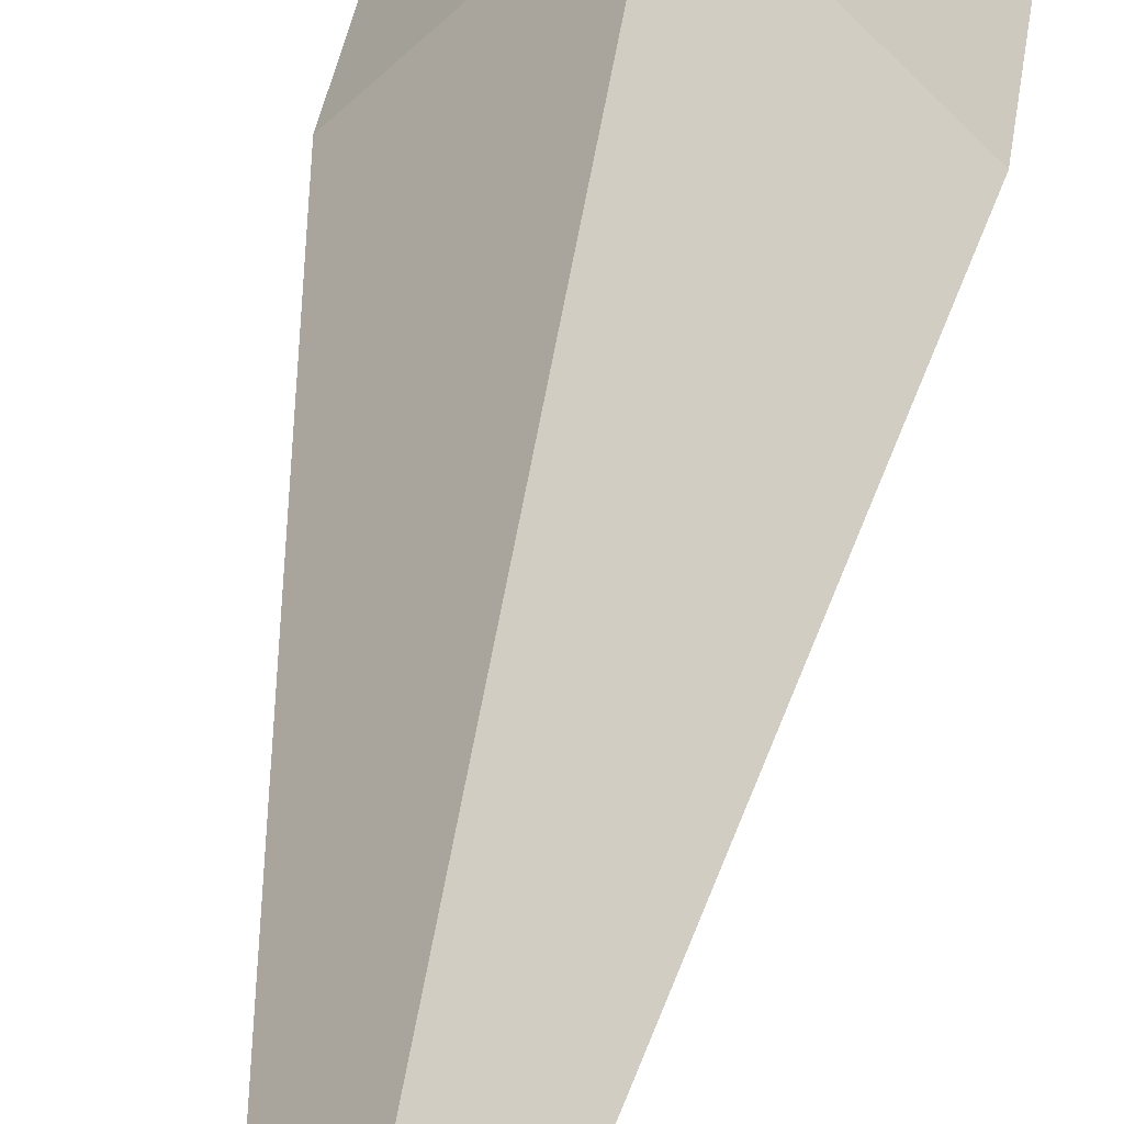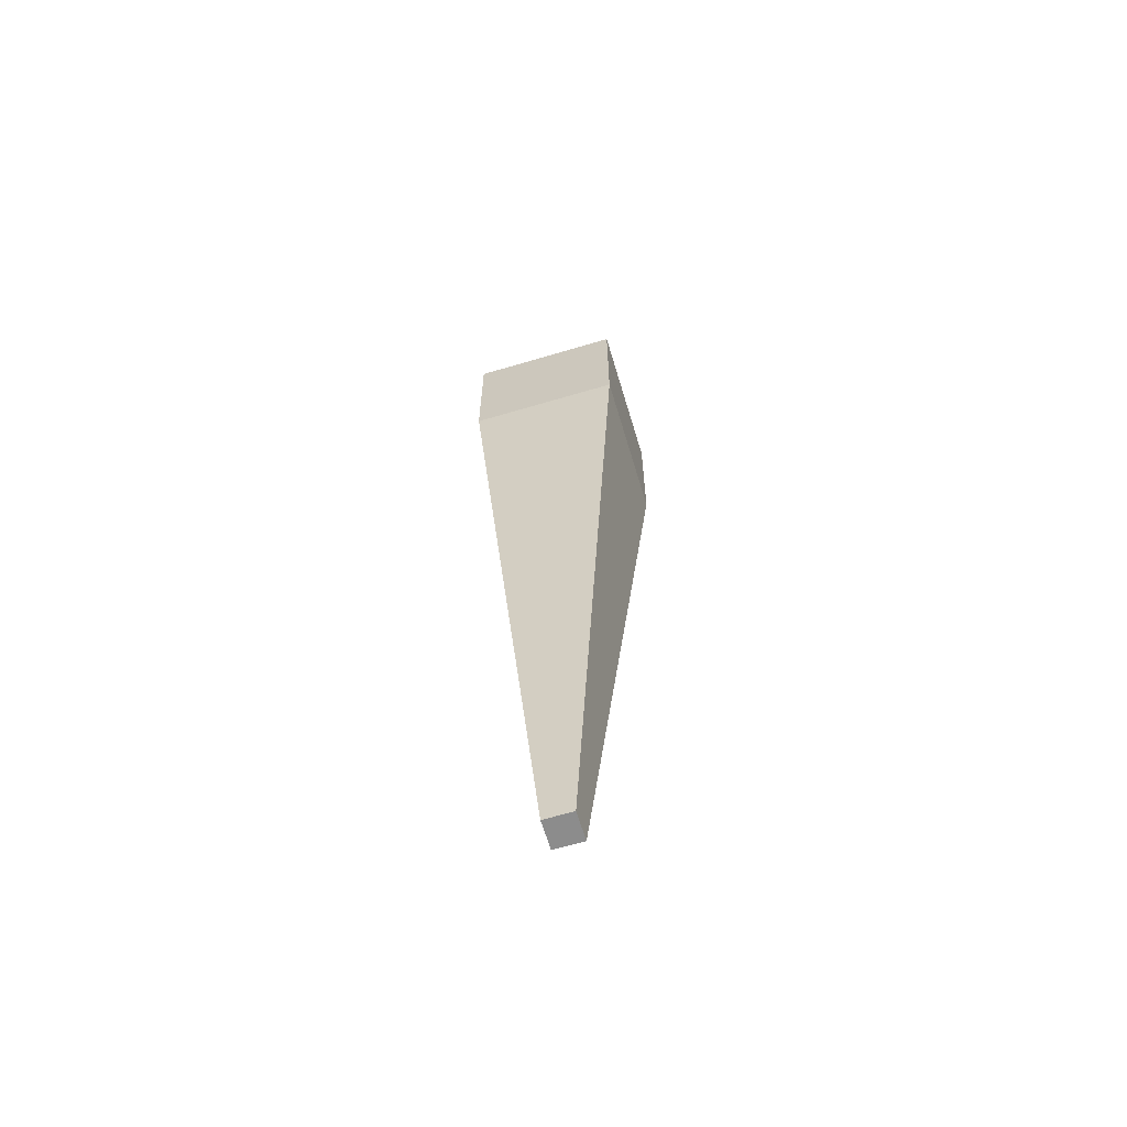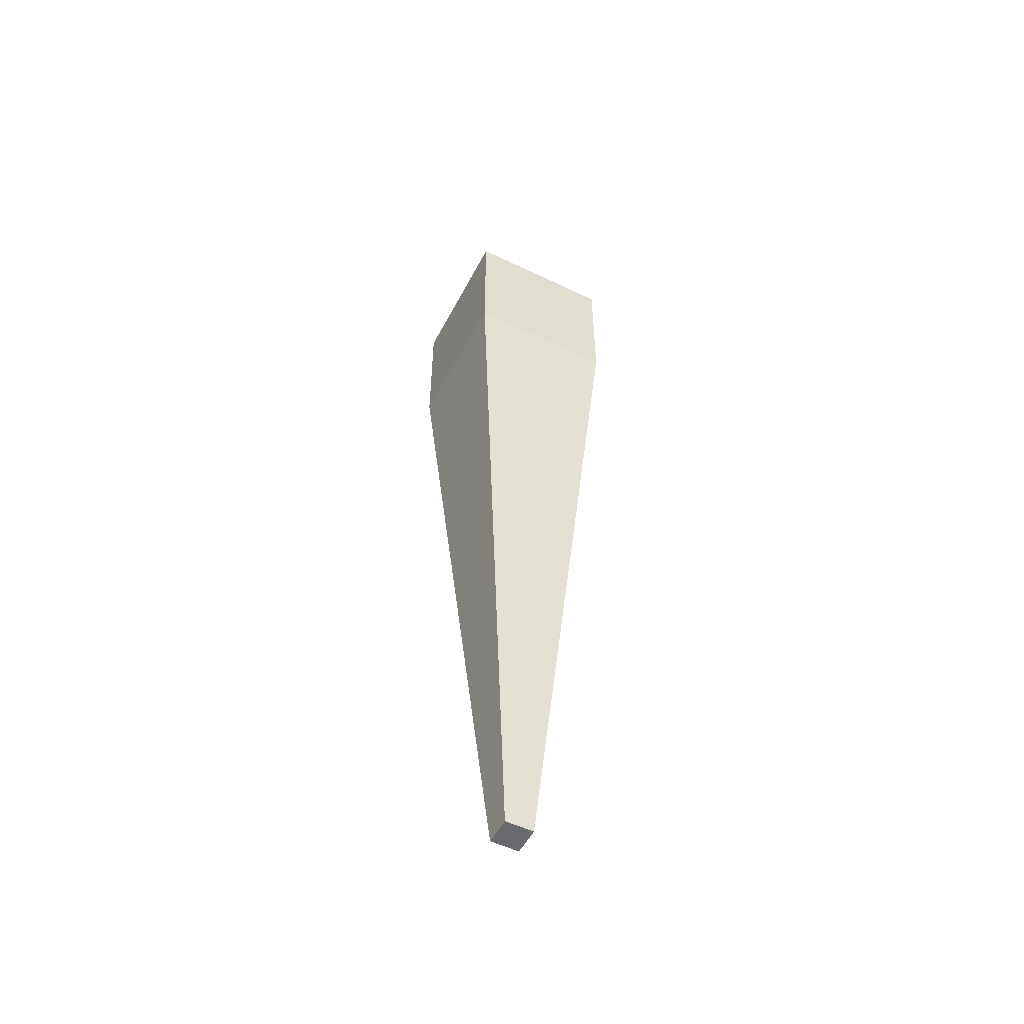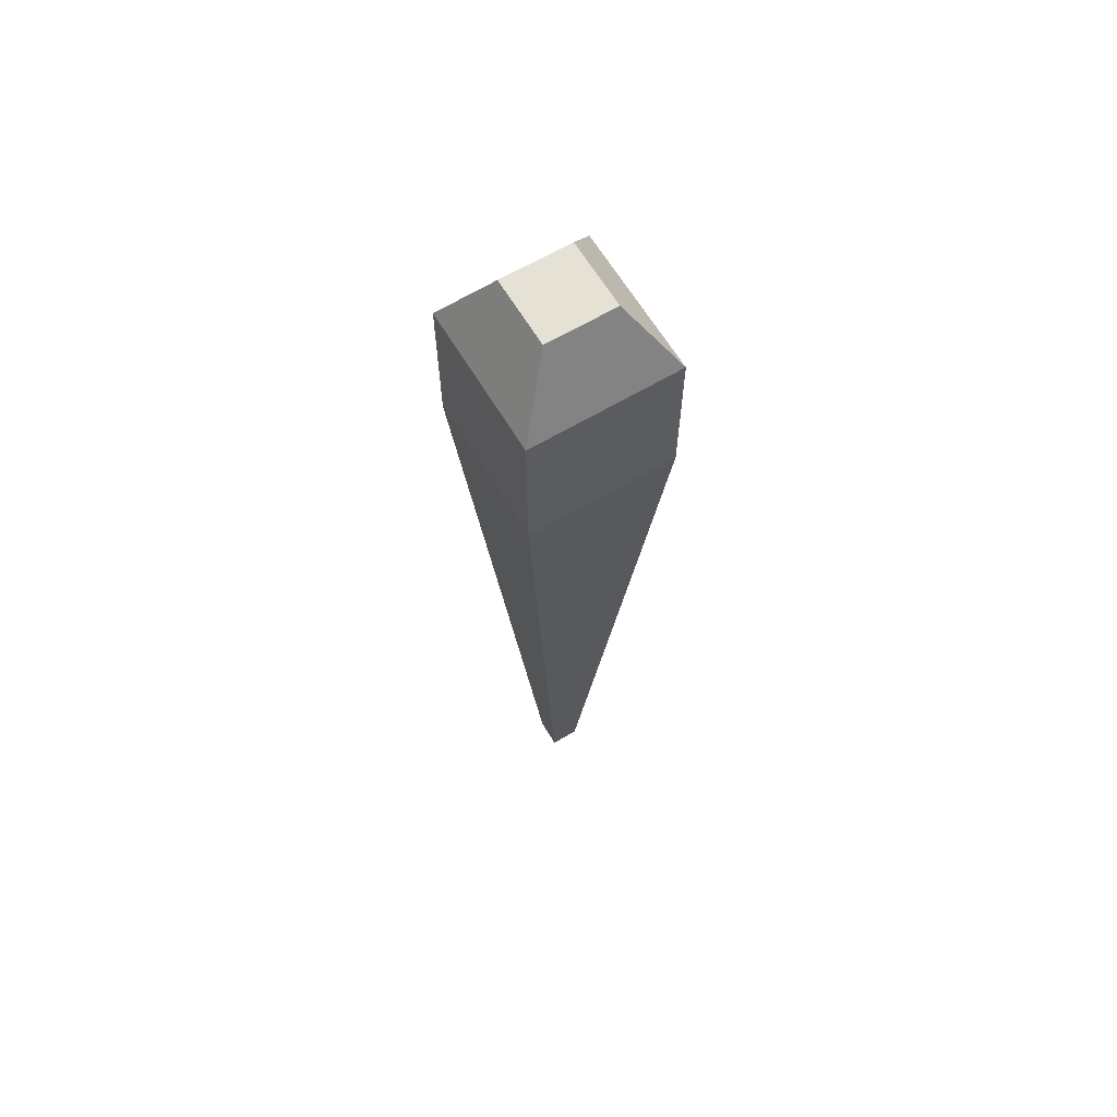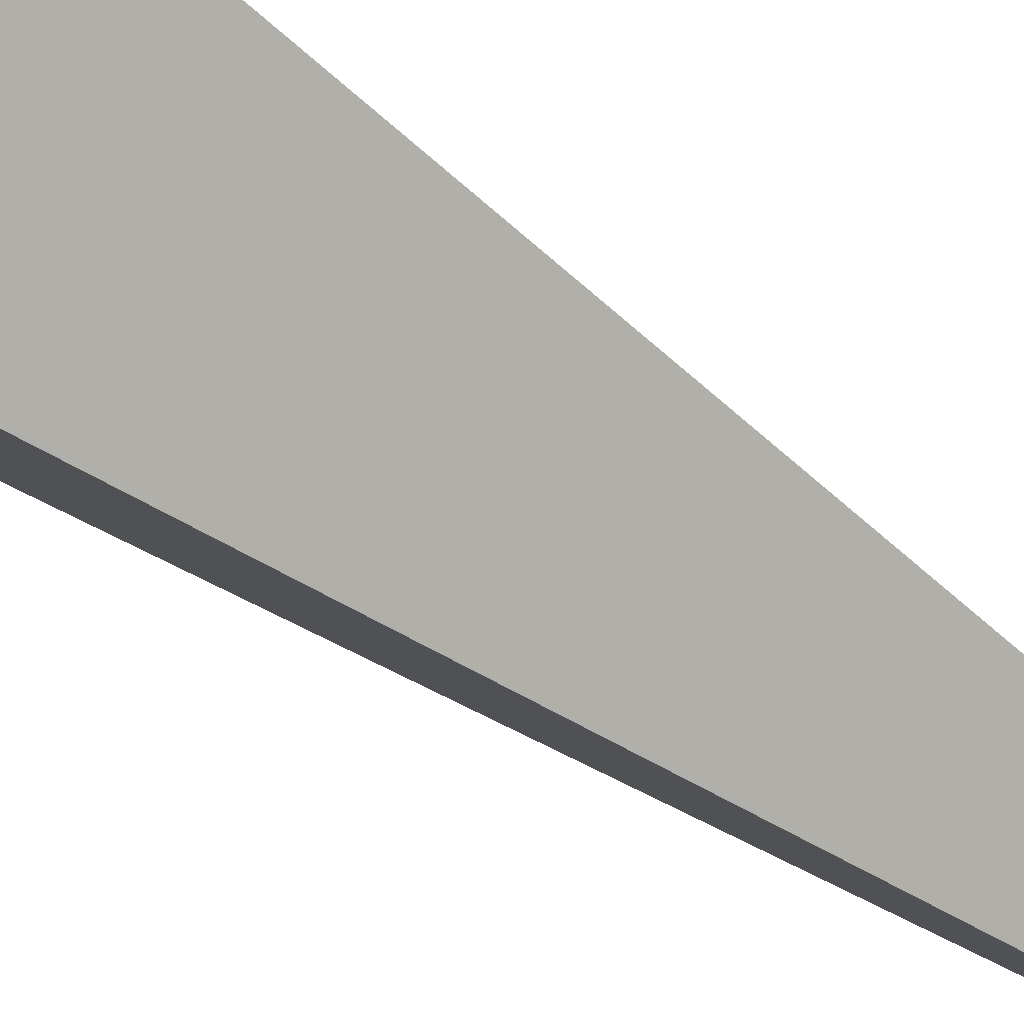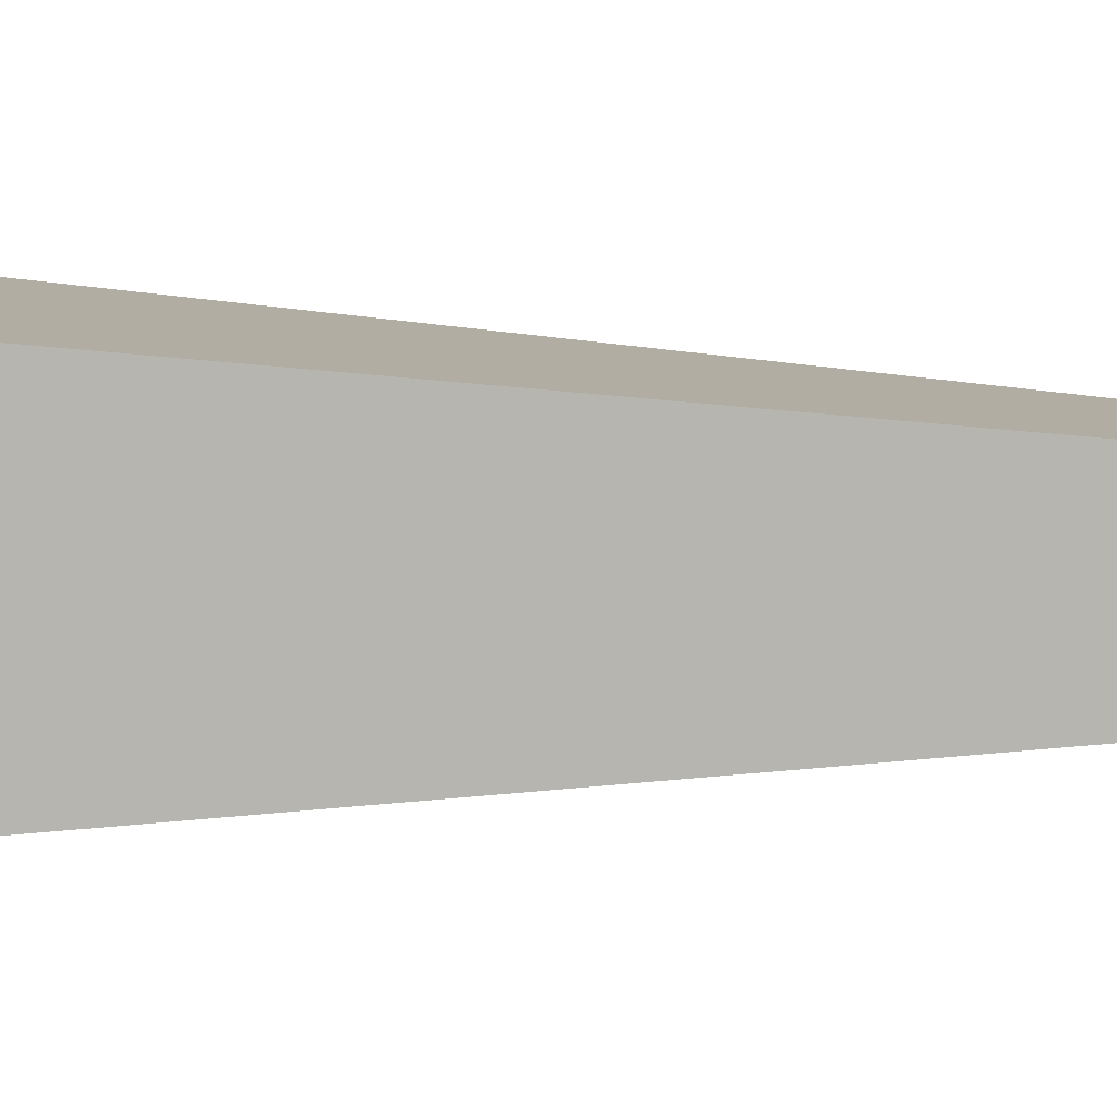
<metadata>
{"format":"obj","ext":"obj","renderer":"f3d","projection":"perspective","resolution":1024,"background":"white","views":[{"elev":29.2,"azim":-173.4,"up":"+Y"},{"elev":-64.2,"azim":151.7,"up":"+Z"},{"elev":-53.1,"azim":17.7,"up":"+Z"},{"elev":64.1,"azim":14.1,"up":"+Z"},{"elev":-47.1,"azim":49.0,"up":"+Y"},{"elev":-35.6,"azim":88.5,"up":"+Y"}]}
</metadata>
<code>
o Cube
v -0 -1.414 -1
v -0 -1.414 1
v -1.414 0 1
v -1.414 -0 -1
v 1.414 -0 -1
v 1.414 0 1
v -0 1.414 1
v 0 1.414 -1
v -0 -0.6586 1.912
v -0.6586 0 1.912
v 0.6586 0 1.912
v -0 0.6586 1.912
v 0 -0.2706 -10.75
v -0.2706 -0 -10.75
v 0.2706 -0 -10.75
v 0 0.2706 -10.75
f 1 2 3 4
f 5 8 7 6
f 1 5 6 2
f 6 7 12 11
f 3 7 8 4
f 8 5 15 16
f 9 11 12 10
f 7 3 10 12
f 2 6 11 9
f 3 2 9 10
f 15 13 14 16
f 4 8 16 14
f 5 1 13 15
f 1 4 14 13

</code>
